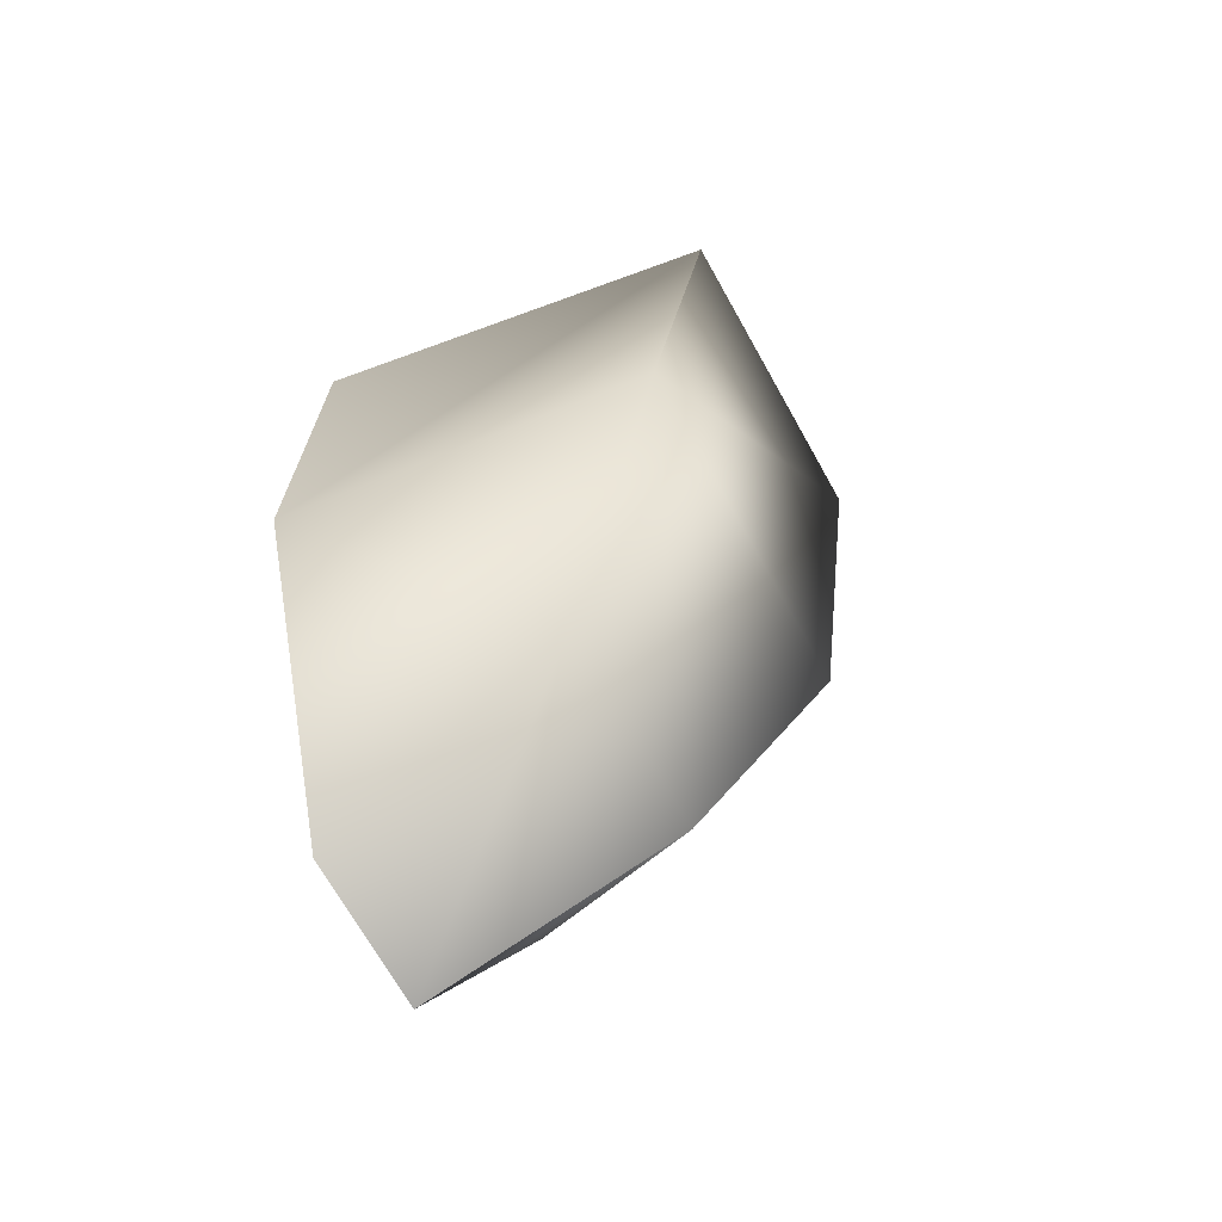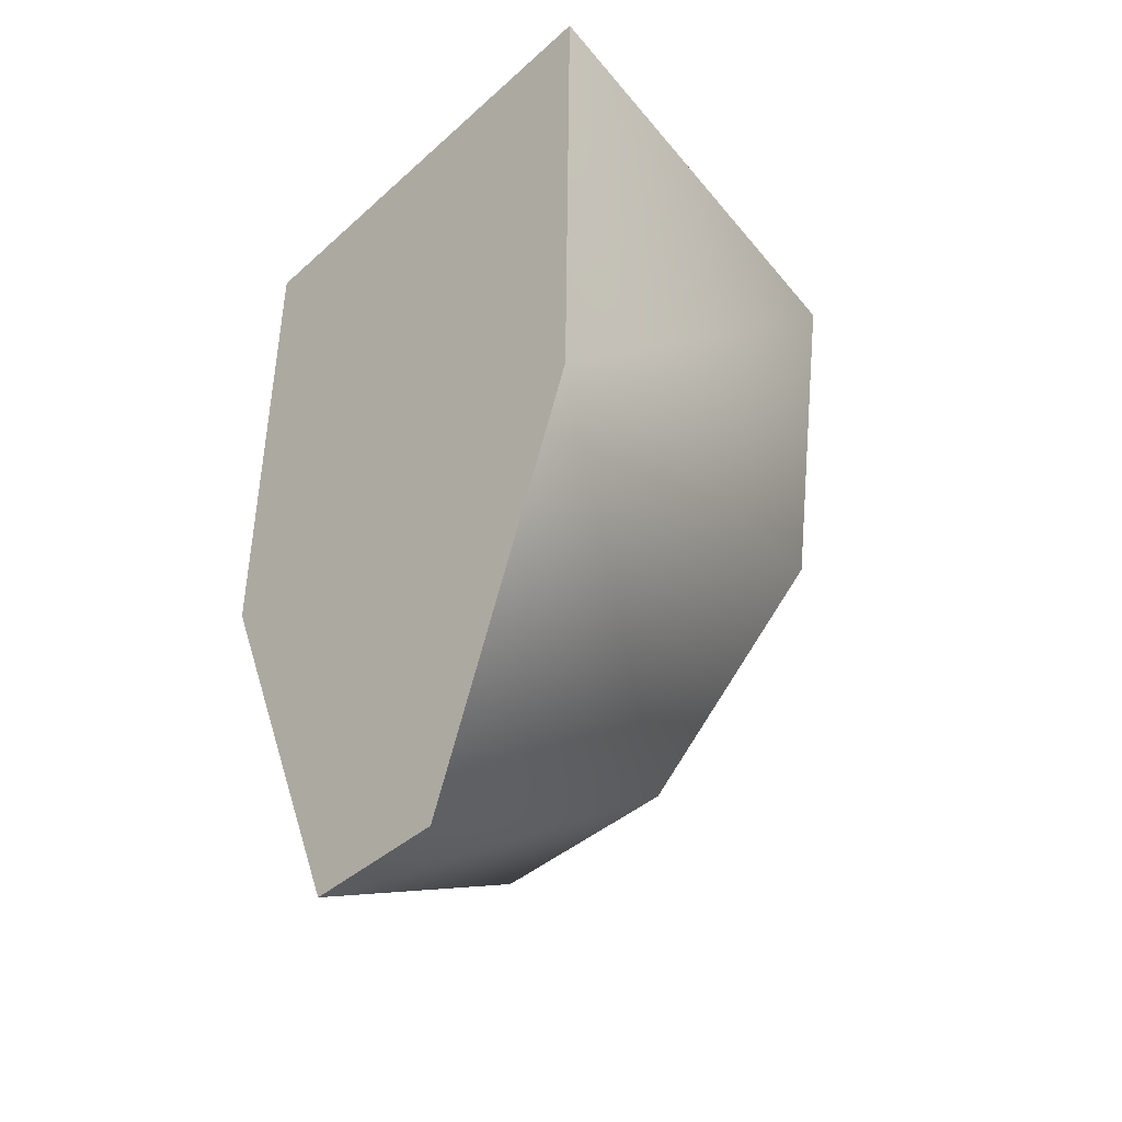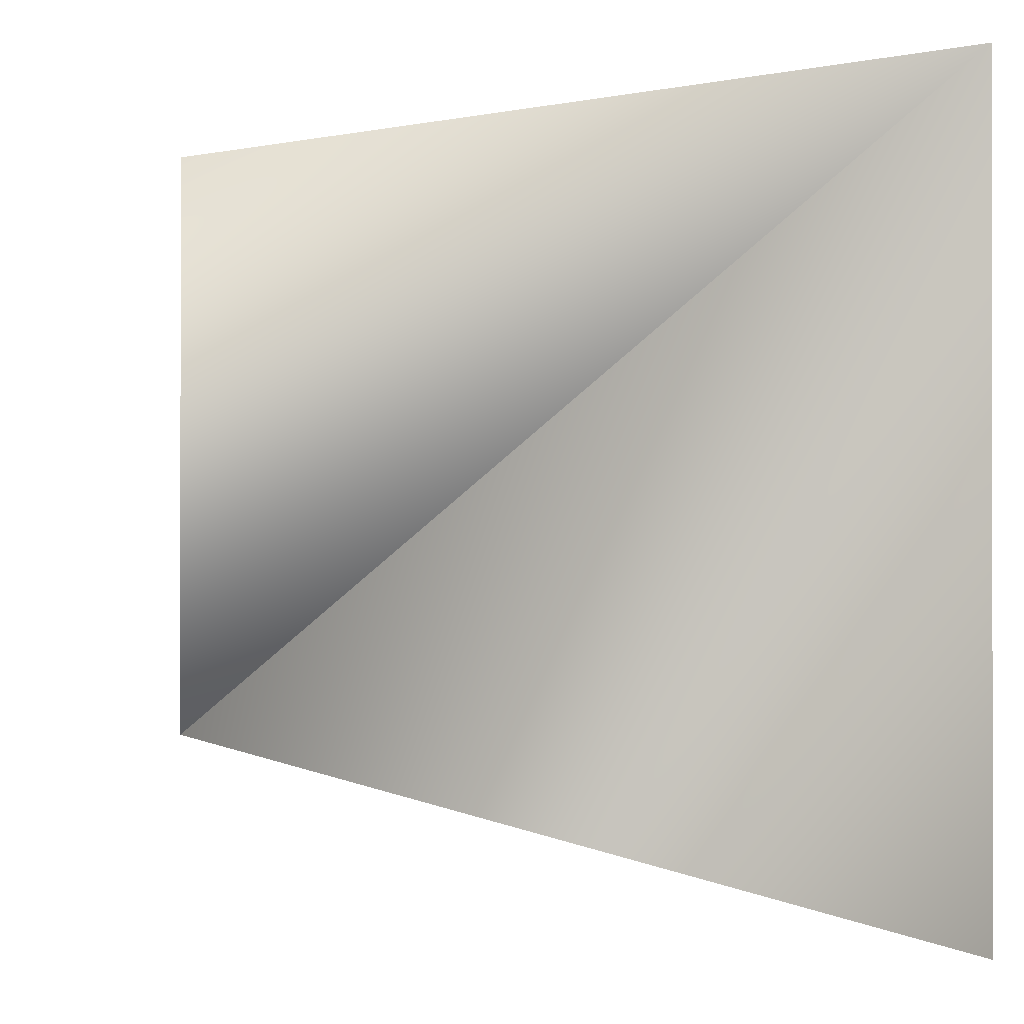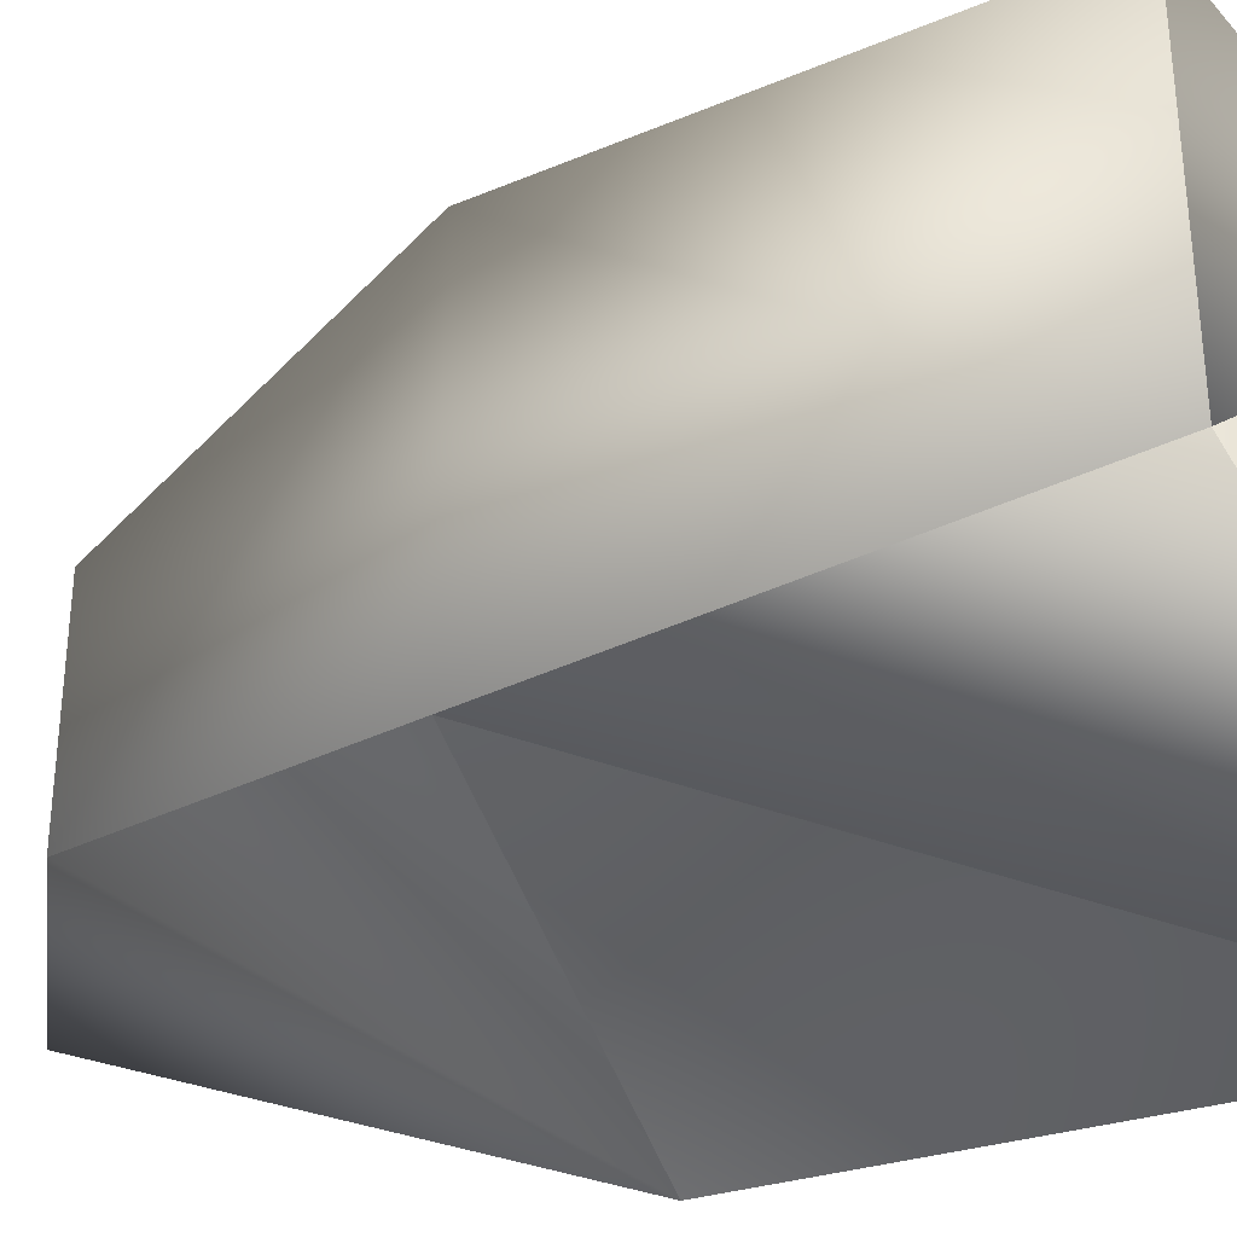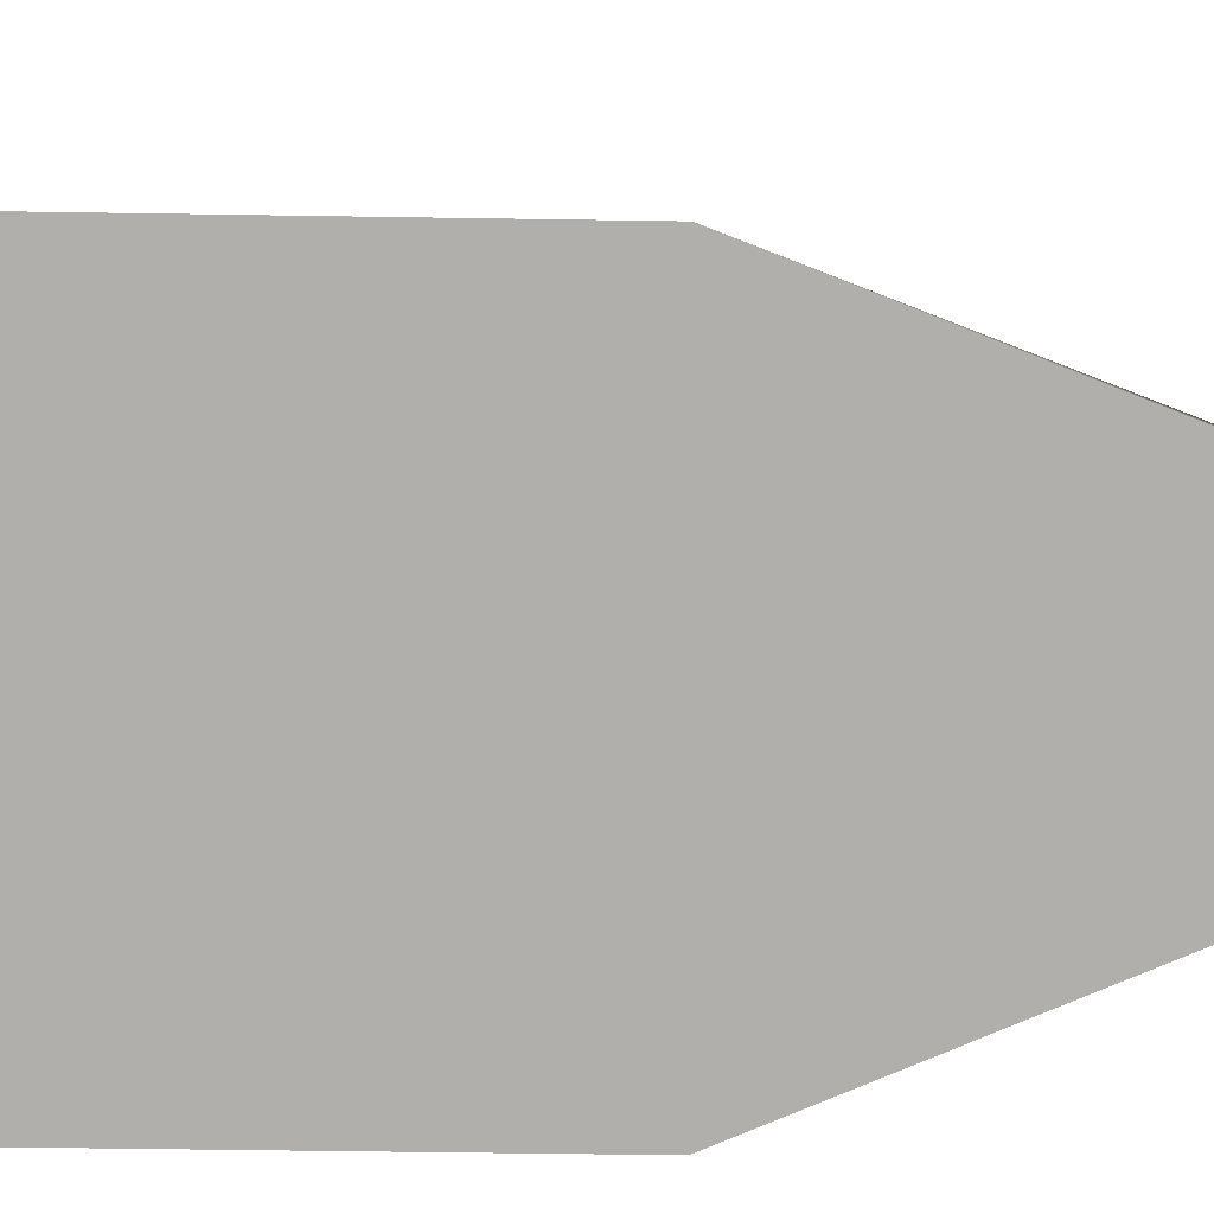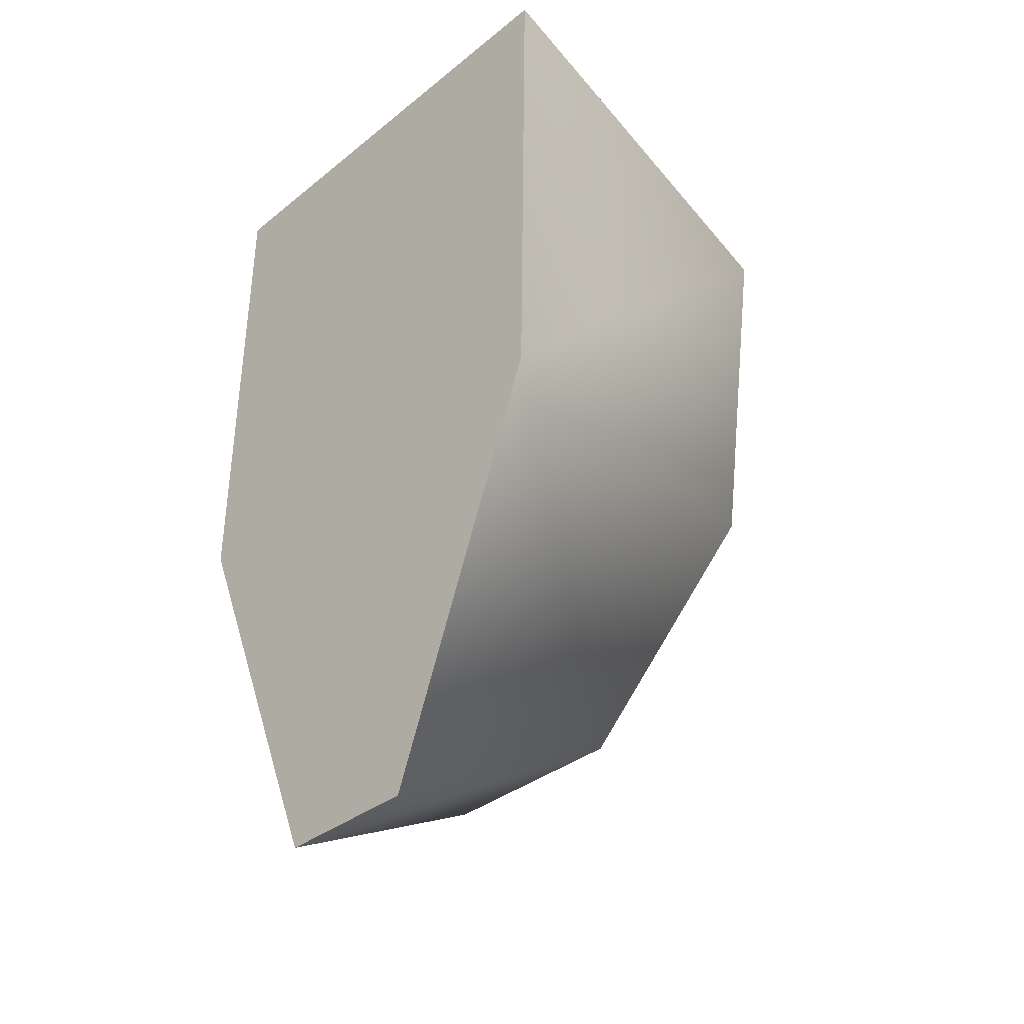
<metadata>
{"format":"obj","ext":"obj","renderer":"f3d","projection":"perspective","resolution":1024,"background":"white","views":[{"elev":-70.7,"azim":29.4,"up":"+Y"},{"elev":-40.8,"azim":-42.7,"up":"+Y"},{"elev":-0.5,"azim":174.8,"up":"+Z"},{"elev":-34.9,"azim":110.7,"up":"+Z"},{"elev":11.7,"azim":-89.5,"up":"+Z"},{"elev":-35.5,"azim":-43.6,"up":"+Y"}]}
</metadata>
<code>
v 0.06584 0.2119 0.4452
v -1.046 0.4252 0.5902
v 0.06547 0.2115 -0.3678
v -1.046 0.4246 -0.67
v -1.048 -0.8712 0.5726
v -0.1018 -0.8694 0.4441
v -0.4336 -1.615 0.2235
v -1.047 -1.94 0.1546
v -0.1022 -0.8698 -0.4242
v -0.4338 -1.615 -0.2909
v -1.047 -1.94 -0.2277
v -1.048 -0.8718 -0.6812
v -1.046 0.4246 -0.67
v -1.046 0.4252 0.5902
v -1.048 -0.8712 0.5726
v -1.047 -1.94 0.1546
v -1.047 -1.94 -0.2277
v -0.1022 -0.8698 -0.4242
v 0.06547 0.2115 -0.3678
v -0.4338 -1.615 -0.2909
f 1 3 2
f 3 4 2
f 5 6 1
f 5 7 6
f 8 7 5
f 1 2 5
f 1 6 3
f 6 9 3
f 6 10 9
f 7 10 6
f 8 11 7
f 11 10 7
f 12 14 13
f 12 15 14
f 12 16 15
f 17 16 12
f 13 19 18
f 12 13 18
f 12 18 20
f 17 12 20

</code>
